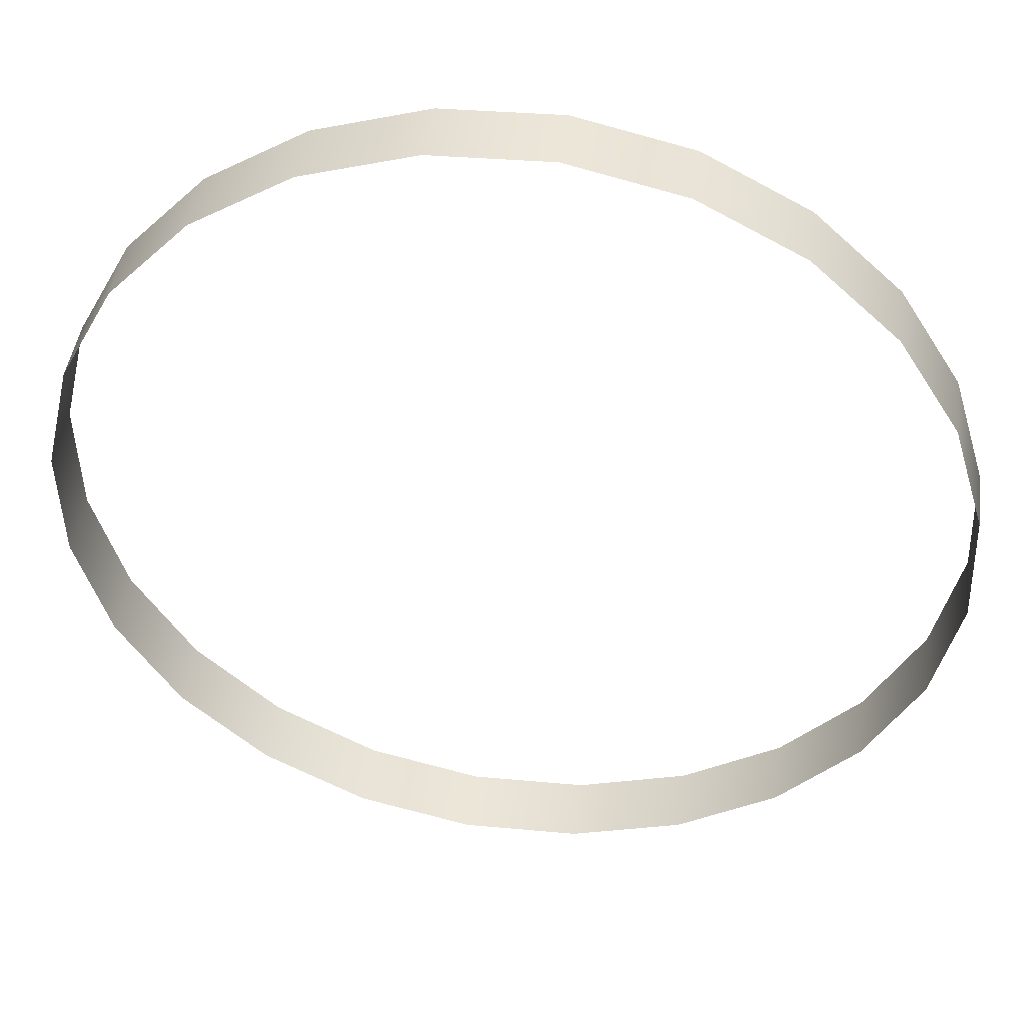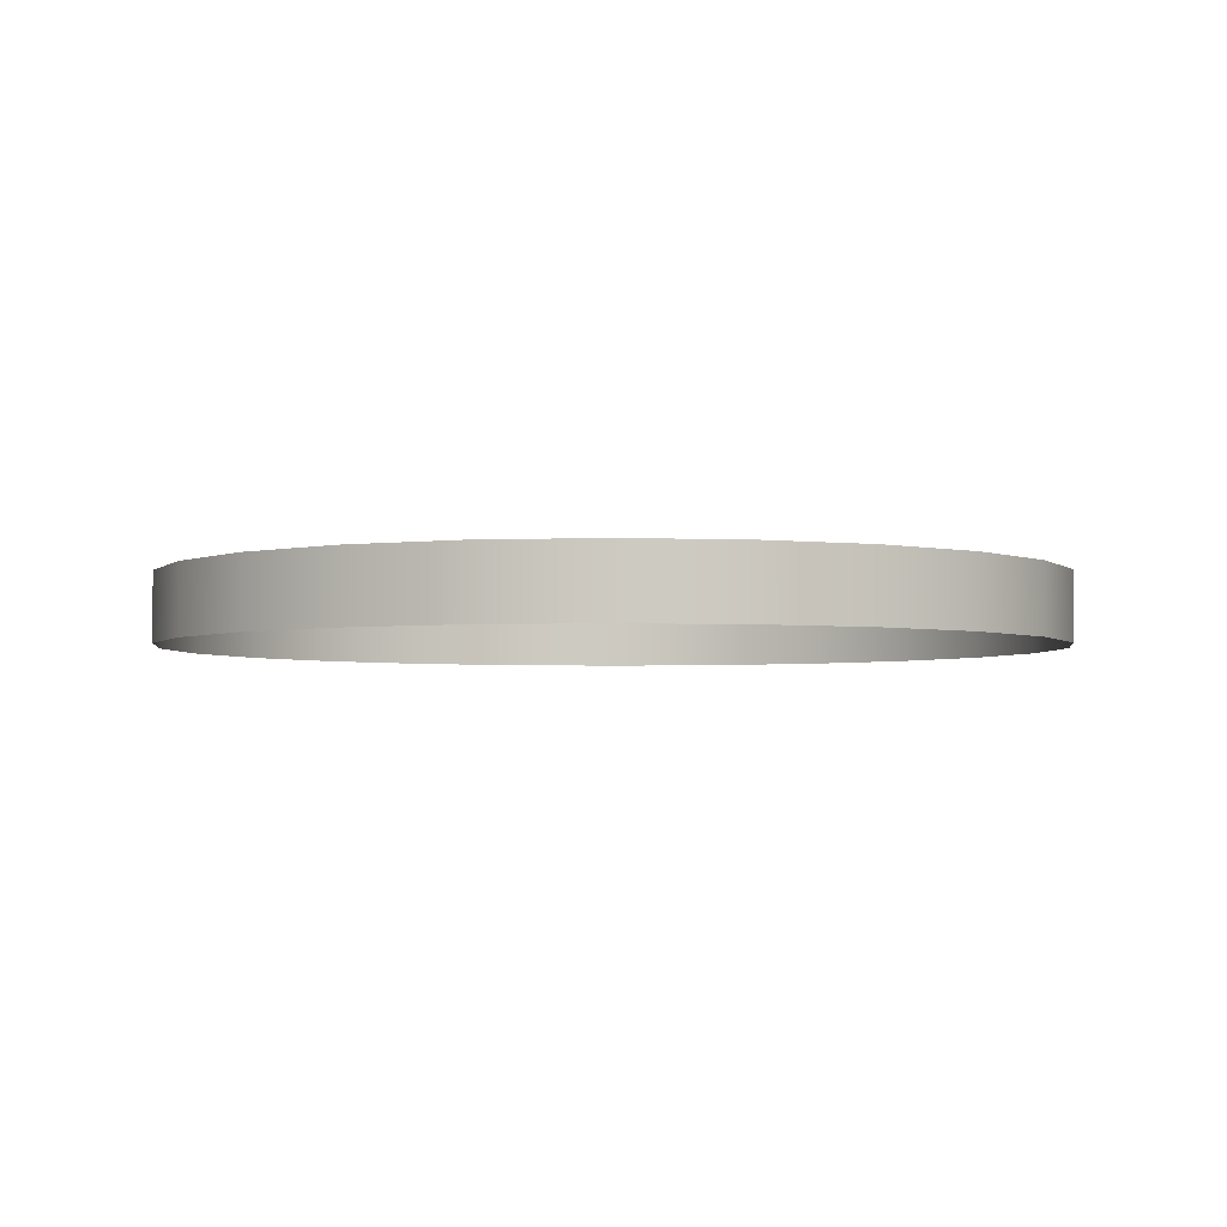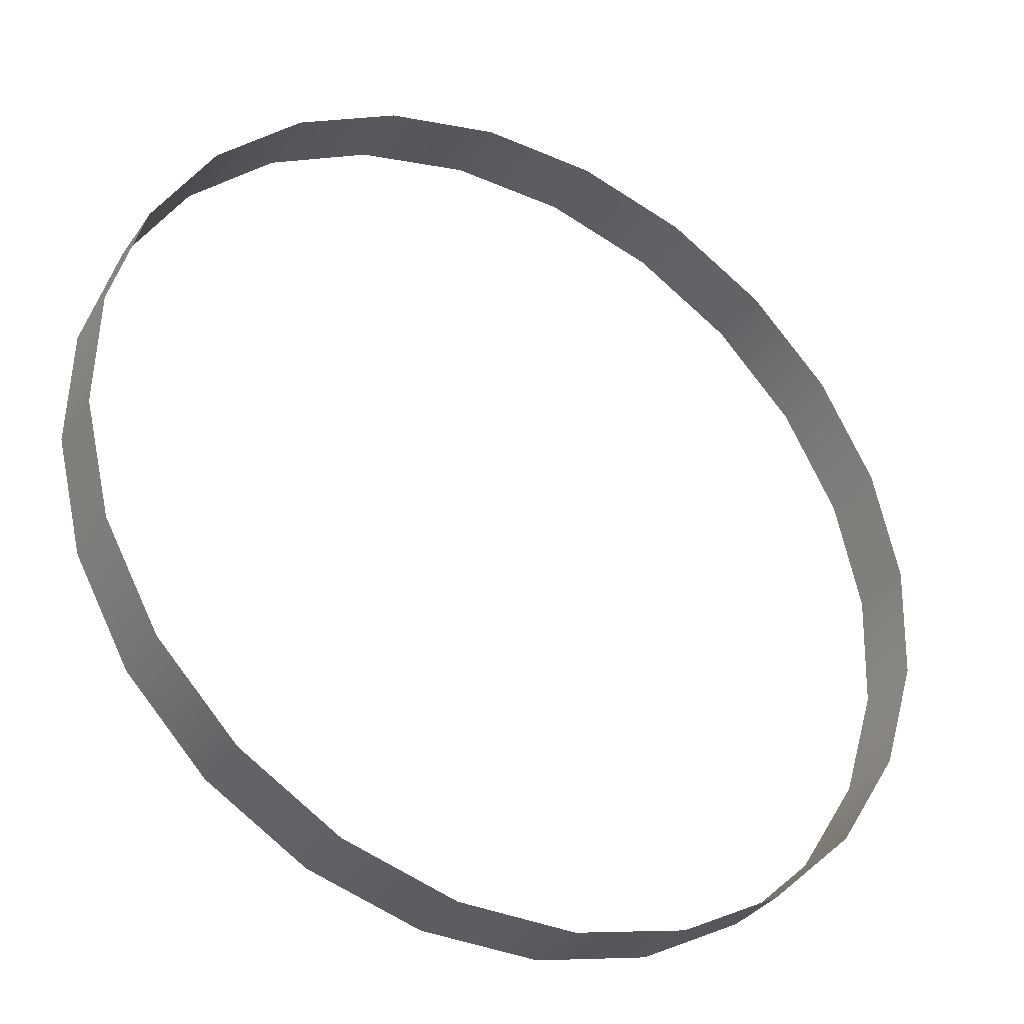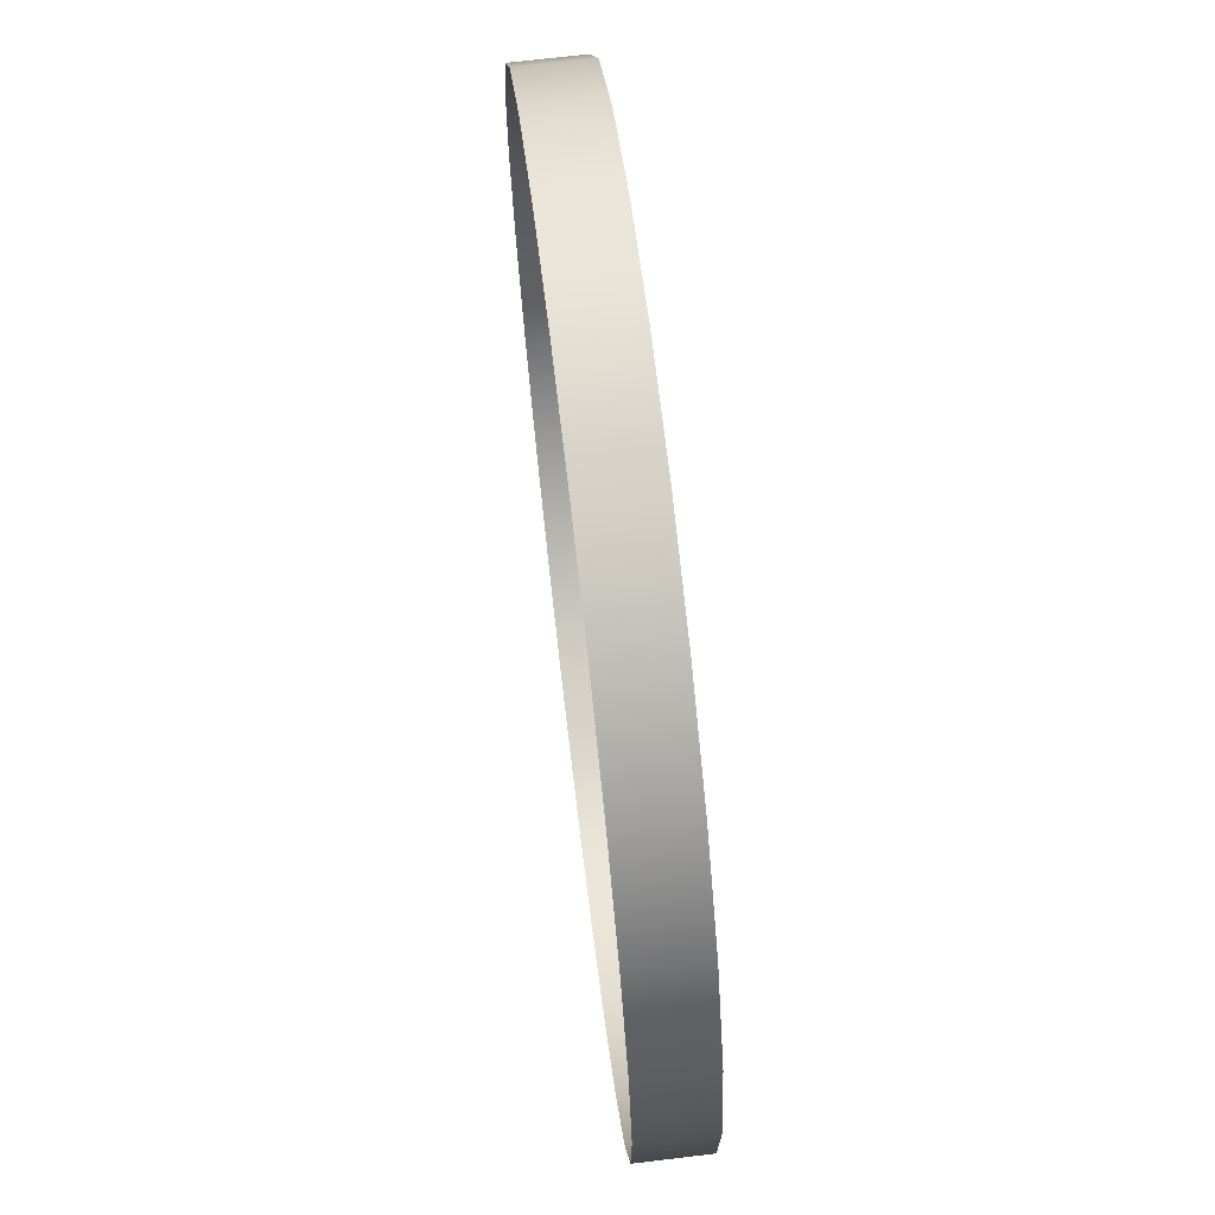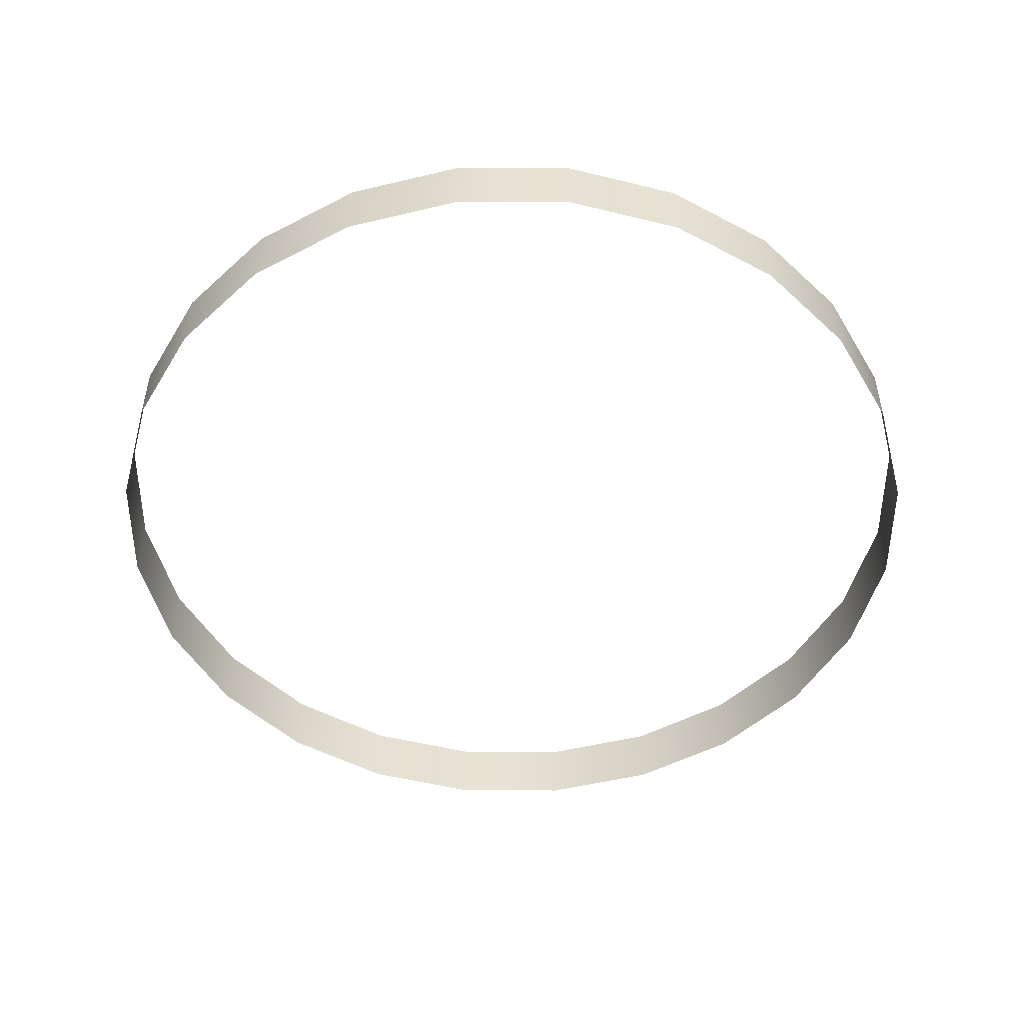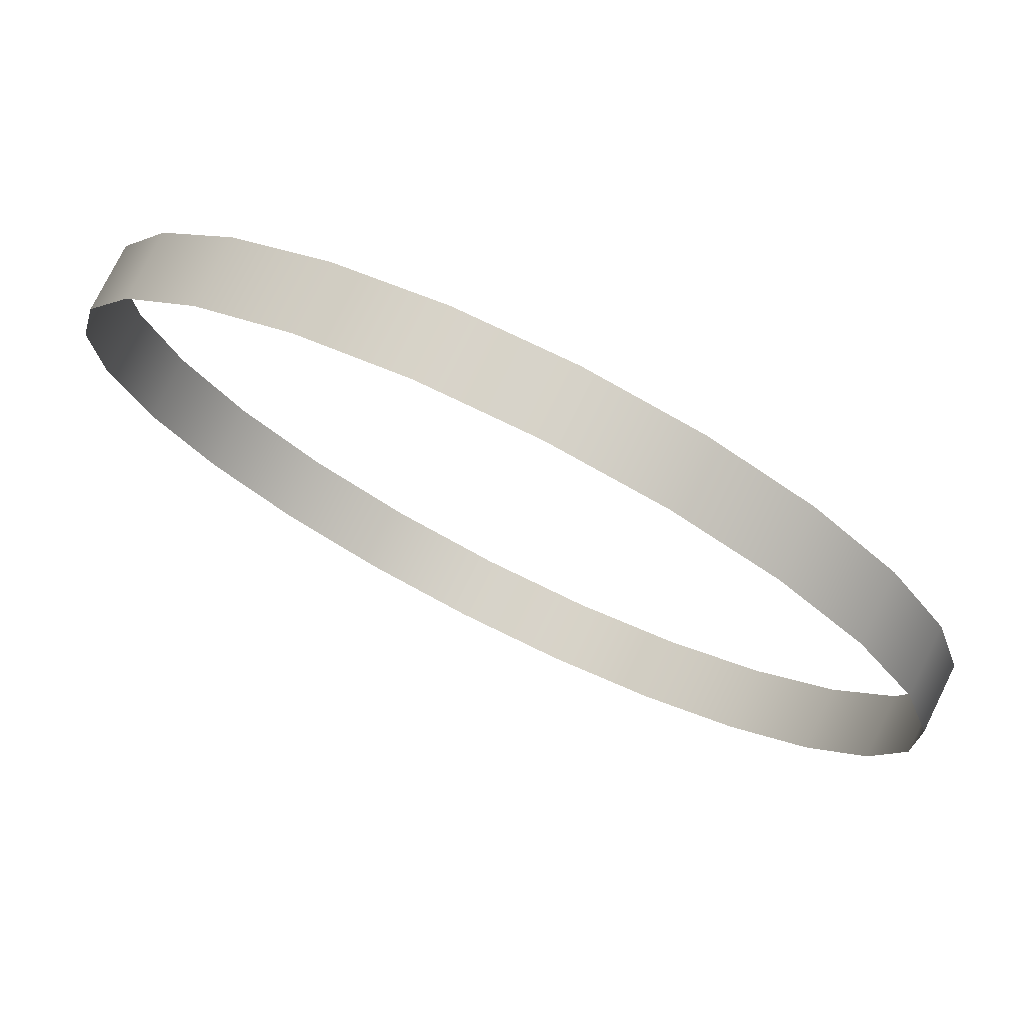
<metadata>
{"format":"obj","ext":"obj","renderer":"f3d","projection":"perspective","resolution":1024,"background":"white","views":[{"elev":43.9,"azim":7.6,"up":"+Y"},{"elev":-3.4,"azim":-5.1,"up":"+Z"},{"elev":-33.4,"azim":151.0,"up":"+Y"},{"elev":70.5,"azim":-96.8,"up":"+Y"},{"elev":-50.3,"azim":1.6,"up":"+Z"},{"elev":76.2,"azim":26.3,"up":"+Y"}]}
</metadata>
<code>
o 3dw.2c6493d31849c15a75f1efca97bee05a/Model/Sentry_Really_Big_Remote1/Sentry_Really_Big_Remote/mesh1/mesh1-geometry/material_2/component_7#mesh1-geometry
v -0.3088 0.1844 0.03674
v -0.3088 0.1844 0.04701
v -0.3022 0.1846 0.03674
v -0.3022 0.1846 0.04701
v -0.3022 0.1846 0.03674
v -0.3088 0.1844 0.04701
v -0.3088 0.1844 0.04701
v -0.3088 0.1844 0.03674
v -0.3258 0.1884 0.04701
v -0.3022 0.1846 0.03674
v -0.3022 0.1846 0.04701
v -0.2914 0.1849 0.03674
v -0.3258 0.1884 0.03674
v -0.3258 0.1884 0.04701
v -0.3088 0.1844 0.03674
v -0.2914 0.1849 0.04701
v -0.2914 0.1849 0.03674
v -0.3022 0.1846 0.04701
v -0.3258 0.1884 0.04701
v -0.3258 0.1884 0.03674
v -0.3411 0.1966 0.04701
v -0.3411 0.1966 0.03674
v -0.3411 0.1966 0.04701
v -0.3258 0.1884 0.03674
v -0.2914 0.1849 0.03674
v -0.2914 0.1849 0.04701
v -0.2747 0.19 0.03674
v -0.3411 0.1966 0.04701
v -0.3411 0.1966 0.03674
v -0.3538 0.2086 0.04701
v -0.2747 0.19 0.04701
v -0.2747 0.19 0.03674
v -0.2914 0.1849 0.04701
v -0.2955 0.3172 0.03674
v -0.2955 0.3172 0.04701
v -0.3129 0.3167 0.03674
v -0.3538 0.2086 0.03674
v -0.3538 0.2086 0.04701
v -0.3411 0.1966 0.03674
v -0.2747 0.19 0.03674
v -0.2747 0.19 0.04701
v -0.2599 0.1991 0.03674
v -0.2599 0.1991 0.04701
v -0.2599 0.1991 0.03674
v -0.2747 0.19 0.04701
v -0.3129 0.3167 0.04701
v -0.3129 0.3167 0.03674
v -0.2955 0.3172 0.04701
v -0.2955 0.3172 0.04701
v -0.2955 0.3172 0.03674
v -0.2785 0.3133 0.04701
v -0.3538 0.2086 0.03674
v -0.363 0.2234 0.03674
v -0.3538 0.2086 0.04701
v -0.2599 0.1991 0.04701
v -0.248 0.2118 0.04701
v -0.2599 0.1991 0.03674
v -0.3129 0.3167 0.03674
v -0.3129 0.3167 0.04701
v -0.3296 0.3117 0.03674
v -0.2785 0.3133 0.03674
v -0.2785 0.3133 0.04701
v -0.2955 0.3172 0.03674
v -0.363 0.2234 0.04701
v -0.3538 0.2086 0.04701
v -0.363 0.2234 0.03674
v -0.248 0.2118 0.03674
v -0.2599 0.1991 0.03674
v -0.248 0.2118 0.04701
v -0.3296 0.3117 0.04701
v -0.3296 0.3117 0.03674
v -0.3129 0.3167 0.04701
v -0.2785 0.3133 0.04701
v -0.2785 0.3133 0.03674
v -0.2632 0.305 0.04701
v -0.363 0.2234 0.03674
v -0.368 0.2401 0.03674
v -0.363 0.2234 0.04701
v -0.248 0.2118 0.04701
v -0.2397 0.2272 0.04701
v -0.248 0.2118 0.03674
v -0.3296 0.3117 0.03674
v -0.3296 0.3117 0.04701
v -0.3444 0.3025 0.03674
v -0.2632 0.305 0.03674
v -0.2632 0.305 0.04701
v -0.2785 0.3133 0.03674
v -0.368 0.2401 0.04701
v -0.363 0.2234 0.04701
v -0.368 0.2401 0.03674
v -0.2397 0.2272 0.03674
v -0.248 0.2118 0.03674
v -0.2397 0.2272 0.04701
v -0.3444 0.3025 0.04701
v -0.3444 0.3025 0.03674
v -0.3296 0.3117 0.04701
v -0.2632 0.305 0.04701
v -0.2632 0.305 0.03674
v -0.2505 0.2931 0.04701
v -0.368 0.2401 0.03674
v -0.3686 0.2575 0.03674
v -0.368 0.2401 0.04701
v -0.2397 0.2272 0.04701
v -0.2357 0.2442 0.04701
v -0.2397 0.2272 0.03674
v -0.3444 0.3025 0.04701
v -0.3564 0.2898 0.04701
v -0.3444 0.3025 0.03674
v -0.2505 0.2931 0.03674
v -0.2505 0.2931 0.04701
v -0.2632 0.305 0.03674
v -0.3686 0.2575 0.04701
v -0.368 0.2401 0.04701
v -0.3686 0.2575 0.03674
v -0.2357 0.2442 0.03674
v -0.2397 0.2272 0.03674
v -0.2357 0.2442 0.04701
v -0.3564 0.2898 0.03674
v -0.3444 0.3025 0.03674
v -0.3564 0.2898 0.04701
v -0.2505 0.2931 0.03674
v -0.2413 0.2783 0.03674
v -0.2505 0.2931 0.04701
v -0.3686 0.2575 0.03674
v -0.3646 0.2744 0.03674
v -0.3686 0.2575 0.04701
v -0.2357 0.2442 0.04701
v -0.2363 0.2616 0.04701
v -0.2357 0.2442 0.03674
v -0.3564 0.2898 0.04701
v -0.3646 0.2744 0.04701
v -0.3564 0.2898 0.03674
v -0.3646 0.2744 0.03674
v -0.3564 0.2898 0.03674
v -0.3646 0.2744 0.04701
v -0.2413 0.2783 0.04701
v -0.2505 0.2931 0.04701
v -0.2413 0.2783 0.03674
v -0.3646 0.2744 0.04701
v -0.3686 0.2575 0.04701
v -0.3646 0.2744 0.03674
v -0.2363 0.2616 0.03674
v -0.2357 0.2442 0.03674
v -0.2363 0.2616 0.04701
v -0.2413 0.2783 0.03674
v -0.2363 0.2616 0.03674
v -0.2413 0.2783 0.04701
v -0.2363 0.2616 0.04701
v -0.2413 0.2783 0.04701
v -0.2363 0.2616 0.03674
v -0.3022 0.1846 0.03674
v -0.3088 0.1844 0.04701
v -0.3088 0.1844 0.03674
v -0.3088 0.1844 0.04701
v -0.3022 0.1846 0.03674
v -0.3022 0.1846 0.04701
v -0.3258 0.1884 0.04701
v -0.3088 0.1844 0.03674
v -0.3088 0.1844 0.04701
v -0.2914 0.1849 0.03674
v -0.3022 0.1846 0.04701
v -0.3022 0.1846 0.03674
v -0.3088 0.1844 0.03674
v -0.3258 0.1884 0.04701
v -0.3258 0.1884 0.03674
v -0.3022 0.1846 0.04701
v -0.2914 0.1849 0.03674
v -0.2914 0.1849 0.04701
v -0.3411 0.1966 0.04701
v -0.3258 0.1884 0.03674
v -0.3258 0.1884 0.04701
v -0.3258 0.1884 0.03674
v -0.3411 0.1966 0.04701
v -0.3411 0.1966 0.03674
v -0.2747 0.19 0.03674
v -0.2914 0.1849 0.04701
v -0.2914 0.1849 0.03674
v -0.3538 0.2086 0.04701
v -0.3411 0.1966 0.03674
v -0.3411 0.1966 0.04701
v -0.2914 0.1849 0.04701
v -0.2747 0.19 0.03674
v -0.2747 0.19 0.04701
v -0.3129 0.3167 0.03674
v -0.2955 0.3172 0.04701
v -0.2955 0.3172 0.03674
v -0.3411 0.1966 0.03674
v -0.3538 0.2086 0.04701
v -0.3538 0.2086 0.03674
v -0.2599 0.1991 0.03674
v -0.2747 0.19 0.04701
v -0.2747 0.19 0.03674
v -0.2747 0.19 0.04701
v -0.2599 0.1991 0.03674
v -0.2599 0.1991 0.04701
v -0.2955 0.3172 0.04701
v -0.3129 0.3167 0.03674
v -0.3129 0.3167 0.04701
v -0.2785 0.3133 0.04701
v -0.2955 0.3172 0.03674
v -0.2955 0.3172 0.04701
v -0.3538 0.2086 0.04701
v -0.363 0.2234 0.03674
v -0.3538 0.2086 0.03674
v -0.2599 0.1991 0.03674
v -0.248 0.2118 0.04701
v -0.2599 0.1991 0.04701
v -0.3296 0.3117 0.03674
v -0.3129 0.3167 0.04701
v -0.3129 0.3167 0.03674
v -0.2955 0.3172 0.03674
v -0.2785 0.3133 0.04701
v -0.2785 0.3133 0.03674
v -0.363 0.2234 0.03674
v -0.3538 0.2086 0.04701
v -0.363 0.2234 0.04701
v -0.248 0.2118 0.04701
v -0.2599 0.1991 0.03674
v -0.248 0.2118 0.03674
v -0.3129 0.3167 0.04701
v -0.3296 0.3117 0.03674
v -0.3296 0.3117 0.04701
v -0.2632 0.305 0.04701
v -0.2785 0.3133 0.03674
v -0.2785 0.3133 0.04701
v -0.363 0.2234 0.04701
v -0.368 0.2401 0.03674
v -0.363 0.2234 0.03674
v -0.248 0.2118 0.03674
v -0.2397 0.2272 0.04701
v -0.248 0.2118 0.04701
v -0.3444 0.3025 0.03674
v -0.3296 0.3117 0.04701
v -0.3296 0.3117 0.03674
v -0.2785 0.3133 0.03674
v -0.2632 0.305 0.04701
v -0.2632 0.305 0.03674
v -0.368 0.2401 0.03674
v -0.363 0.2234 0.04701
v -0.368 0.2401 0.04701
v -0.2397 0.2272 0.04701
v -0.248 0.2118 0.03674
v -0.2397 0.2272 0.03674
v -0.3296 0.3117 0.04701
v -0.3444 0.3025 0.03674
v -0.3444 0.3025 0.04701
v -0.2505 0.2931 0.04701
v -0.2632 0.305 0.03674
v -0.2632 0.305 0.04701
v -0.368 0.2401 0.04701
v -0.3686 0.2575 0.03674
v -0.368 0.2401 0.03674
v -0.2397 0.2272 0.03674
v -0.2357 0.2442 0.04701
v -0.2397 0.2272 0.04701
v -0.3444 0.3025 0.03674
v -0.3564 0.2898 0.04701
v -0.3444 0.3025 0.04701
v -0.2632 0.305 0.03674
v -0.2505 0.2931 0.04701
v -0.2505 0.2931 0.03674
v -0.3686 0.2575 0.03674
v -0.368 0.2401 0.04701
v -0.3686 0.2575 0.04701
v -0.2357 0.2442 0.04701
v -0.2397 0.2272 0.03674
v -0.2357 0.2442 0.03674
v -0.3564 0.2898 0.04701
v -0.3444 0.3025 0.03674
v -0.3564 0.2898 0.03674
v -0.2505 0.2931 0.04701
v -0.2413 0.2783 0.03674
v -0.2505 0.2931 0.03674
v -0.3686 0.2575 0.04701
v -0.3646 0.2744 0.03674
v -0.3686 0.2575 0.03674
v -0.2357 0.2442 0.03674
v -0.2363 0.2616 0.04701
v -0.2357 0.2442 0.04701
v -0.3564 0.2898 0.03674
v -0.3646 0.2744 0.04701
v -0.3564 0.2898 0.04701
v -0.3646 0.2744 0.04701
v -0.3564 0.2898 0.03674
v -0.3646 0.2744 0.03674
v -0.2413 0.2783 0.03674
v -0.2505 0.2931 0.04701
v -0.2413 0.2783 0.04701
v -0.3646 0.2744 0.03674
v -0.3686 0.2575 0.04701
v -0.3646 0.2744 0.04701
v -0.2363 0.2616 0.04701
v -0.2357 0.2442 0.03674
v -0.2363 0.2616 0.03674
v -0.2413 0.2783 0.04701
v -0.2363 0.2616 0.03674
v -0.2413 0.2783 0.03674
v -0.2363 0.2616 0.03674
v -0.2413 0.2783 0.04701
v -0.2363 0.2616 0.04701
f 1 2 3
f 4 5 6
f 7 8 9
f 10 11 12
f 13 14 15
f 16 17 18
f 19 20 21
f 22 23 24
f 25 26 27
f 28 29 30
f 31 32 33
f 34 35 36
f 37 38 39
f 40 41 42
f 43 44 45
f 46 47 48
f 49 50 51
f 52 53 54
f 55 56 57
f 58 59 60
f 61 62 63
f 64 65 66
f 67 68 69
f 70 71 72
f 73 74 75
f 76 77 78
f 79 80 81
f 82 83 84
f 85 86 87
f 88 89 90
f 91 92 93
f 94 95 96
f 97 98 99
f 100 101 102
f 103 104 105
f 106 107 108
f 109 110 111
f 112 113 114
f 115 116 117
f 118 119 120
f 121 122 123
f 124 125 126
f 127 128 129
f 130 131 132
f 133 134 135
f 136 137 138
f 139 140 141
f 142 143 144
f 145 146 147
f 148 149 150
f 151 152 153
f 154 155 156
f 157 158 159
f 160 161 162
f 163 164 165
f 166 167 168
f 169 170 171
f 172 173 174
f 175 176 177
f 178 179 180
f 181 182 183
f 184 185 186
f 187 188 189
f 190 191 192
f 193 194 195
f 196 197 198
f 199 200 201
f 202 203 204
f 205 206 207
f 208 209 210
f 211 212 213
f 214 215 216
f 217 218 219
f 220 221 222
f 223 224 225
f 226 227 228
f 229 230 231
f 232 233 234
f 235 236 237
f 238 239 240
f 241 242 243
f 244 245 246
f 247 248 249
f 250 251 252
f 253 254 255
f 256 257 258
f 259 260 261
f 262 263 264
f 265 266 267
f 268 269 270
f 271 272 273
f 274 275 276
f 277 278 279
f 280 281 282
f 283 284 285
f 286 287 288
f 289 290 291
f 292 293 294
f 295 296 297
f 298 299 300

</code>
